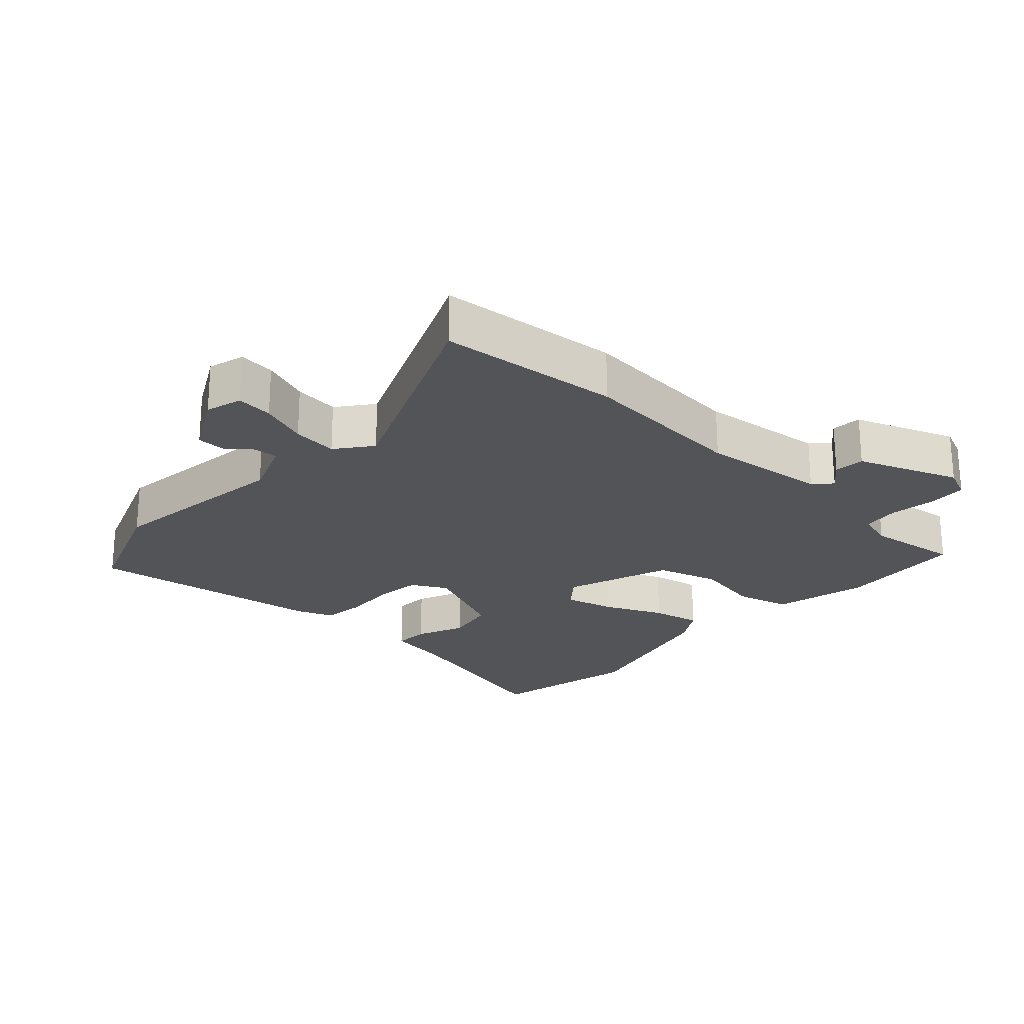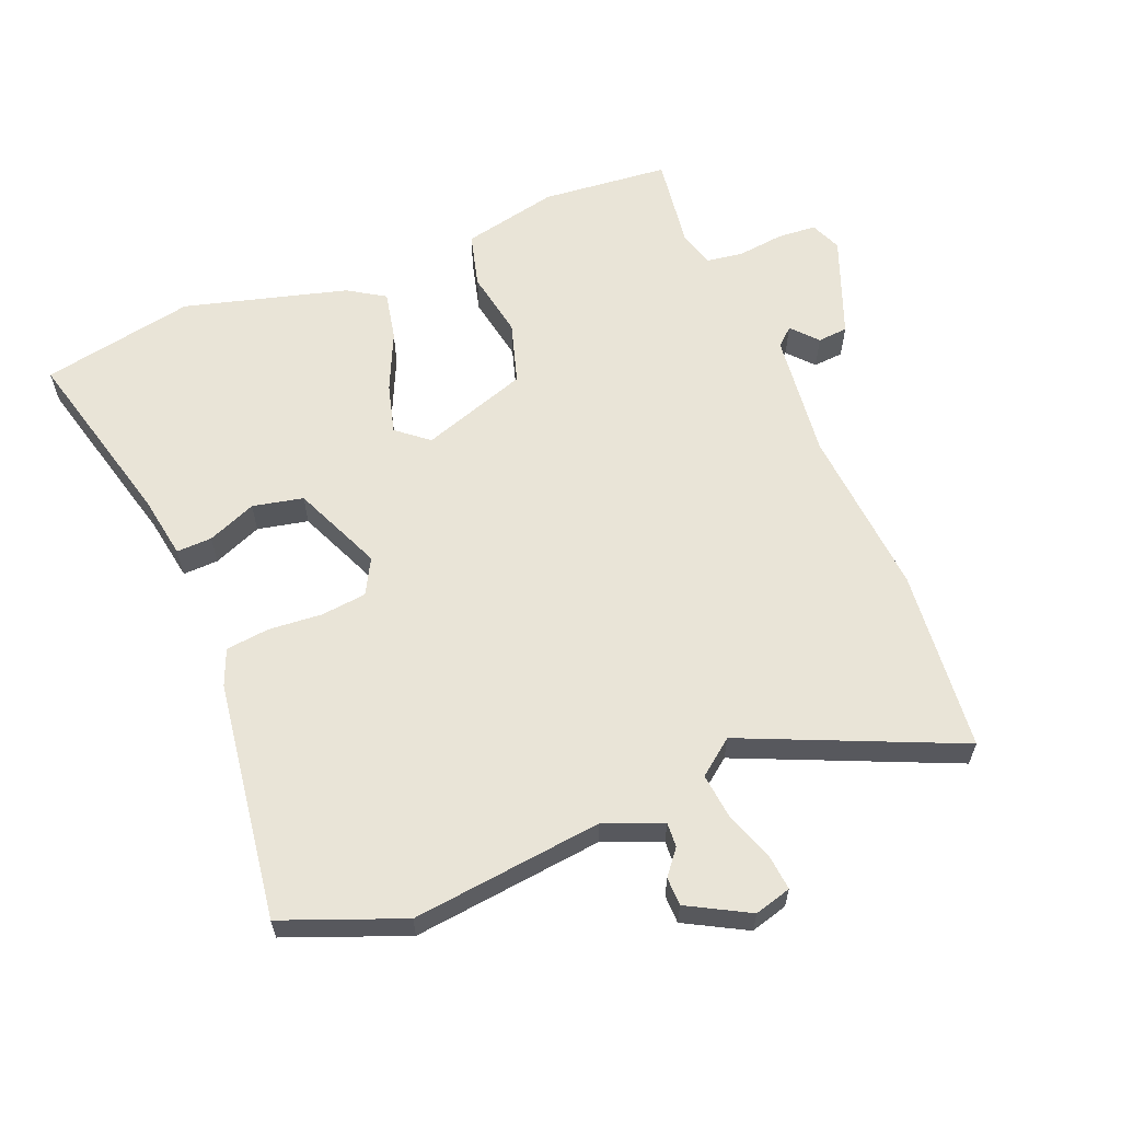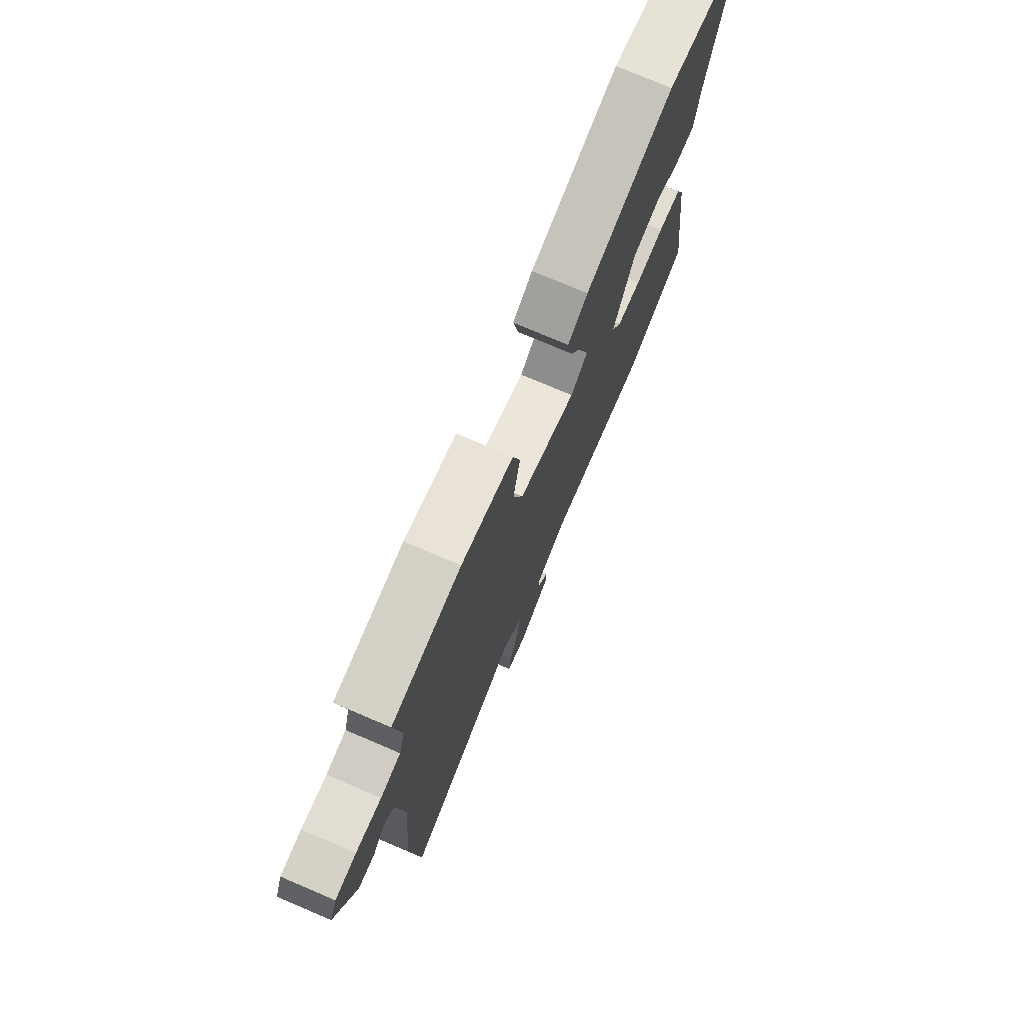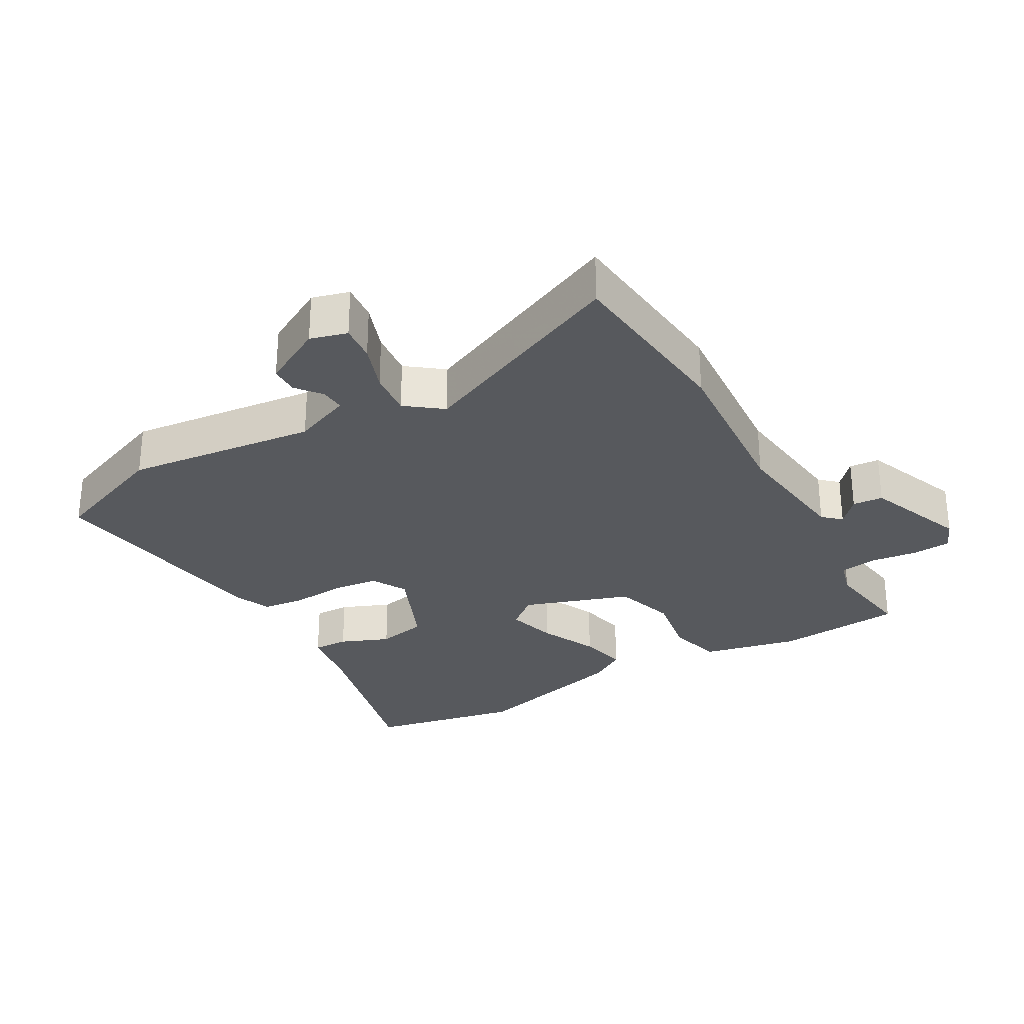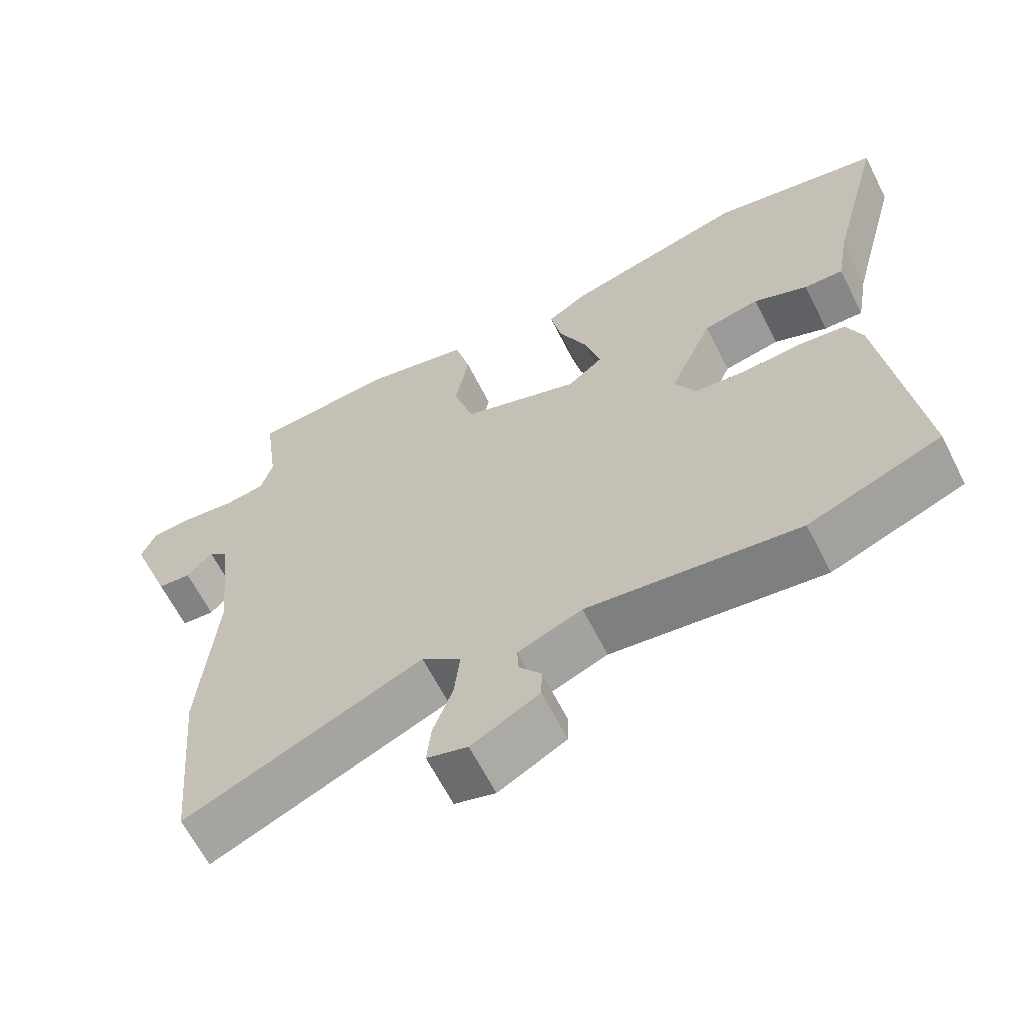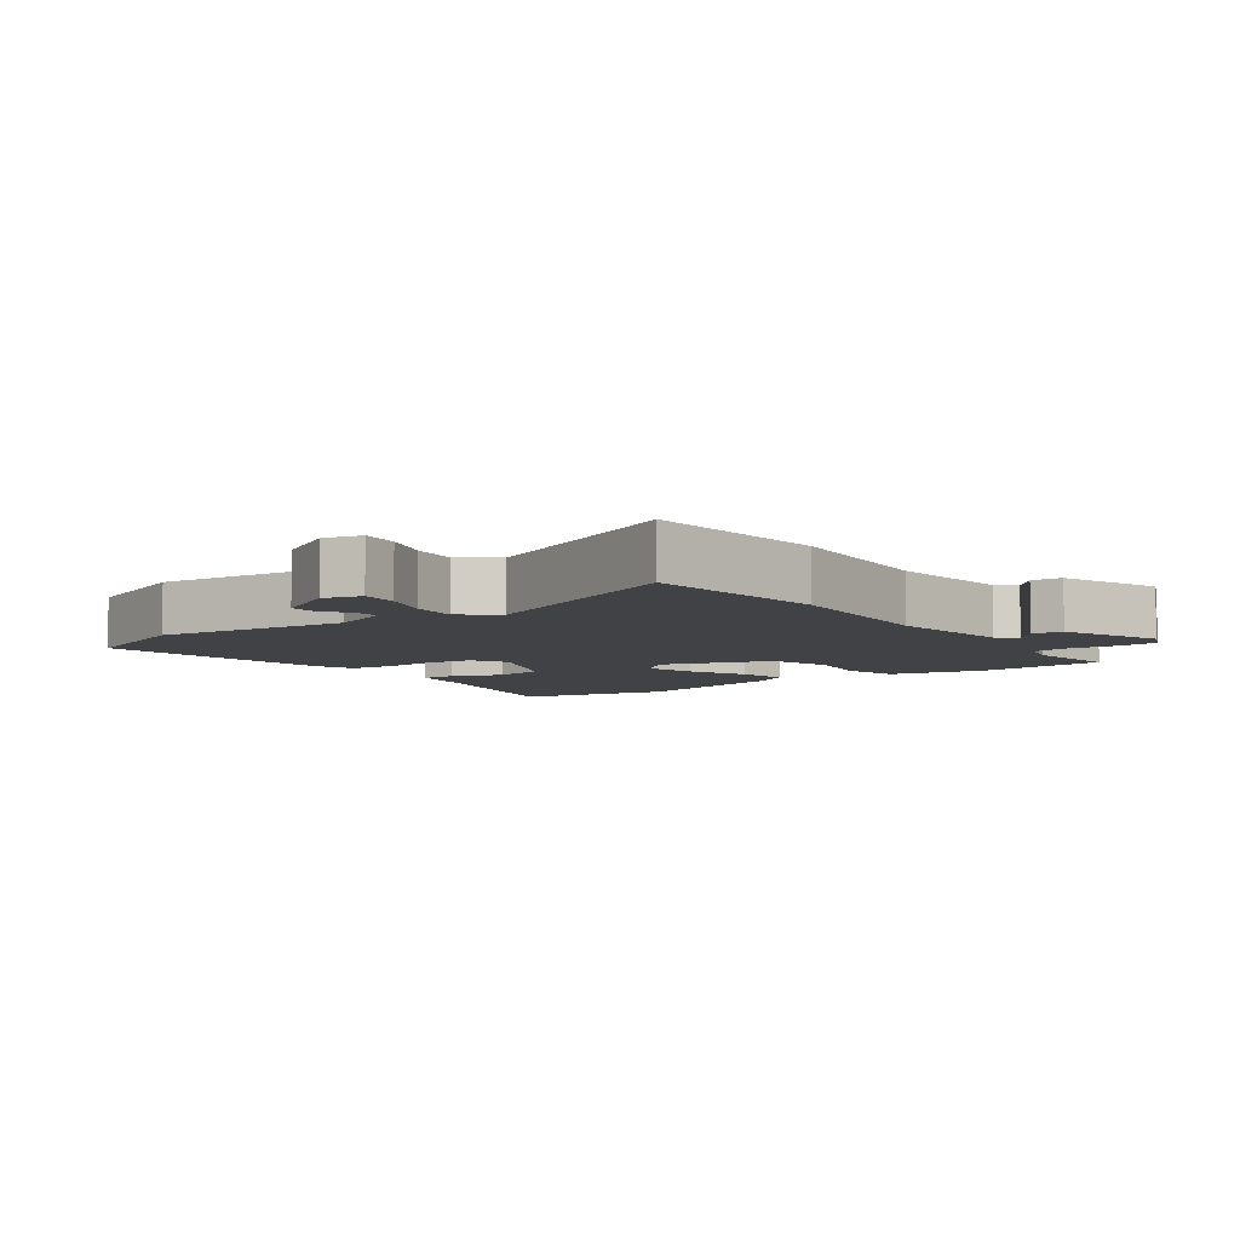
<metadata>
{"format":"obj","ext":"obj","renderer":"f3d","projection":"perspective","resolution":1024,"background":"white","views":[{"elev":-23.2,"azim":-132.7,"up":"+Y"},{"elev":61.1,"azim":158.2,"up":"+Y"},{"elev":75.5,"azim":-66.9,"up":"+Z"},{"elev":-29.0,"azim":-149.8,"up":"+Y"},{"elev":-63.6,"azim":26.8,"up":"+Z"},{"elev":-6.5,"azim":-143.4,"up":"+Y"}]}
</metadata>
<code>
v 0.332 0.07 0.534
v 0.565 0.07 0.487
v 0.492 0.07 0.21
v 0.475 0.07 0.112
v 0.421 0.07 0.114
v 0.347 0.07 0.145
v 0.27 0.07 0.129
v 0.21 0.07 -0.007
v 0.239 0.07 -0.061
v 0.308 0.07 -0.069
v 0.39 0.07 -0.063
v 0.456 0.07 -0.071
v 0.478 0.07 -0.126
v 0.527 0.07 -0.49
v 0.345 0.07 -0.56
v 0.055 0.07 -0.525
v -0.033 0.07 -0.56
v -0.031 0.07 -0.597
v -0.001 0.07 -0.635
v -0.002 0.07 -0.678
v -0.095 0.07 -0.728
v -0.151 0.07 -0.712
v -0.145 0.07 -0.656
v -0.118 0.07 -0.583
v -0.11 0.07 -0.514
v -0.164 0.07 -0.472
v -0.49 0.07 -0.612
v -0.515 0.07 -0.335
v -0.493 0.07 -0.077
v -0.514 0.07 0.115
v -0.541 0.07 0.14
v -0.576 0.07 0.101
v -0.622 0.07 0.105
v -0.68 0.07 0.258
v -0.66 0.07 0.305
v -0.601 0.07 0.309
v -0.53 0.07 0.3
v -0.474 0.07 0.308
v -0.458 0.07 0.363
v -0.477 0.07 0.505
v -0.283 0.07 0.522
v -0.137 0.07 0.489
v -0.116 0.07 0.406
v -0.135 0.07 0.304
v -0.107 0.07 0.21
v 0.055 0.07 0.154
v 0.103 0.07 0.193
v 0.083 0.07 0.269
v 0.043 0.07 0.358
v 0.028 0.07 0.433
v 0.084 0.07 0.468
v 0.332 0 0.534
v 0.565 0 0.487
v 0.492 0 0.21
v 0.475 0 0.112
v 0.421 0 0.114
v 0.347 0 0.145
v 0.27 0 0.129
v 0.21 0 -0.007
v 0.239 0 -0.061
v 0.308 0 -0.069
v 0.39 0 -0.063
v 0.456 0 -0.071
v 0.478 0 -0.126
v 0.527 0 -0.49
v 0.345 0 -0.56
v 0.055 0 -0.525
v -0.033 0 -0.56
v -0.031 0 -0.597
v -0.001 0 -0.635
v -0.002 0 -0.678
v -0.095 0 -0.728
v -0.151 0 -0.712
v -0.145 0 -0.656
v -0.118 0 -0.583
v -0.11 0 -0.514
v -0.164 0 -0.472
v -0.49 0 -0.612
v -0.515 0 -0.335
v -0.493 0 -0.077
v -0.514 0 0.115
v -0.541 0 0.14
v -0.576 0 0.101
v -0.622 0 0.105
v -0.68 0 0.258
v -0.66 0 0.305
v -0.601 0 0.309
v -0.53 0 0.3
v -0.474 0 0.308
v -0.458 0 0.363
v -0.477 0 0.505
v -0.283 0 0.522
v -0.137 0 0.489
v -0.116 0 0.406
v -0.135 0 0.304
v -0.107 0 0.21
v 0.055 0 0.154
v 0.103 0 0.193
v 0.083 0 0.269
v 0.043 0 0.358
v 0.028 0 0.433
v 0.084 0 0.468
f 1 2 3
f 51 1 3
f 50 51 3
f 49 50 3
f 48 49 3
f 47 48 3
f 46 47 3
f 42 43 44
f 41 42 44
f 40 41 44
f 39 40 44
f 38 39 44 45
f 37 38 45 46
f 35 36 37
f 34 35 37
f 33 34 37
f 32 33 37
f 31 32 37
f 30 31 37 46
f 26 27 28 29
f 29 30 46
f 26 29 46
f 25 26 46
f 22 23 24
f 21 22 24
f 20 21 24
f 19 20 24
f 18 19 24
f 17 18 24 25
f 16 17 25 46
f 14 15 16
f 13 14 16
f 12 13 16
f 11 12 16
f 10 11 16
f 9 10 16
f 8 9 16 46
f 3 4 5 6
f 3 6 7
f 46 3 7
f 7 8 46
f 54 53 52
f 54 52 102
f 54 102 101
f 54 101 100
f 54 100 99
f 54 99 98
f 54 98 97
f 95 94 93
f 95 93 92
f 95 92 91
f 95 91 90
f 96 95 90 89
f 97 96 89 88
f 88 87 86
f 88 86 85
f 88 85 84
f 88 84 83
f 88 83 82
f 97 88 82 81
f 80 79 78 77
f 97 81 80
f 97 80 77
f 97 77 76
f 75 74 73
f 75 73 72
f 75 72 71
f 75 71 70
f 75 70 69
f 76 75 69 68
f 97 76 68 67
f 67 66 65
f 67 65 64
f 67 64 63
f 67 63 62
f 67 62 61
f 67 61 60
f 97 67 60 59
f 57 56 55 54
f 58 57 54
f 58 54 97
f 97 59 58
f 1 52 53 2
f 2 53 54 3
f 3 54 55 4
f 4 55 56 5
f 5 56 57 6
f 6 57 58 7
f 7 58 59 8
f 8 59 60 9
f 9 60 61 10
f 10 61 62 11
f 11 62 63 12
f 12 63 64 13
f 13 64 65 14
f 14 65 66 15
f 15 66 67 16
f 16 67 68 17
f 17 68 69 18
f 18 69 70 19
f 19 70 71 20
f 20 71 72 21
f 21 72 73 22
f 22 73 74 23
f 23 74 75 24
f 24 75 76 25
f 25 76 77 26
f 26 77 78 27
f 27 78 79 28
f 28 79 80 29
f 29 80 81 30
f 30 81 82 31
f 31 82 83 32
f 32 83 84 33
f 33 84 85 34
f 34 85 86 35
f 35 86 87 36
f 36 87 88 37
f 37 88 89 38
f 38 89 90 39
f 39 90 91 40
f 40 91 92 41
f 41 92 93 42
f 42 93 94 43
f 43 94 95 44
f 44 95 96 45
f 45 96 97 46
f 46 97 98 47
f 47 98 99 48
f 48 99 100 49
f 49 100 101 50
f 50 101 102 51
f 51 102 52 1

</code>
